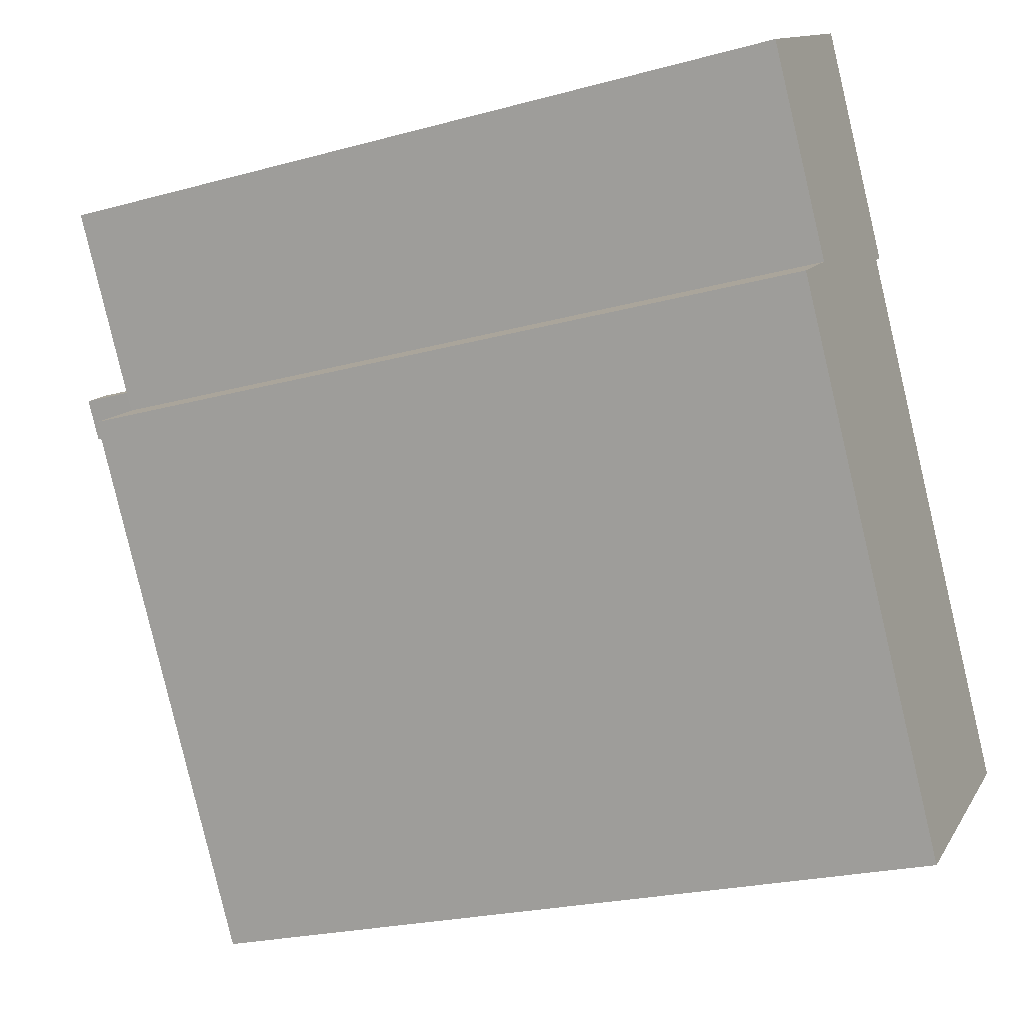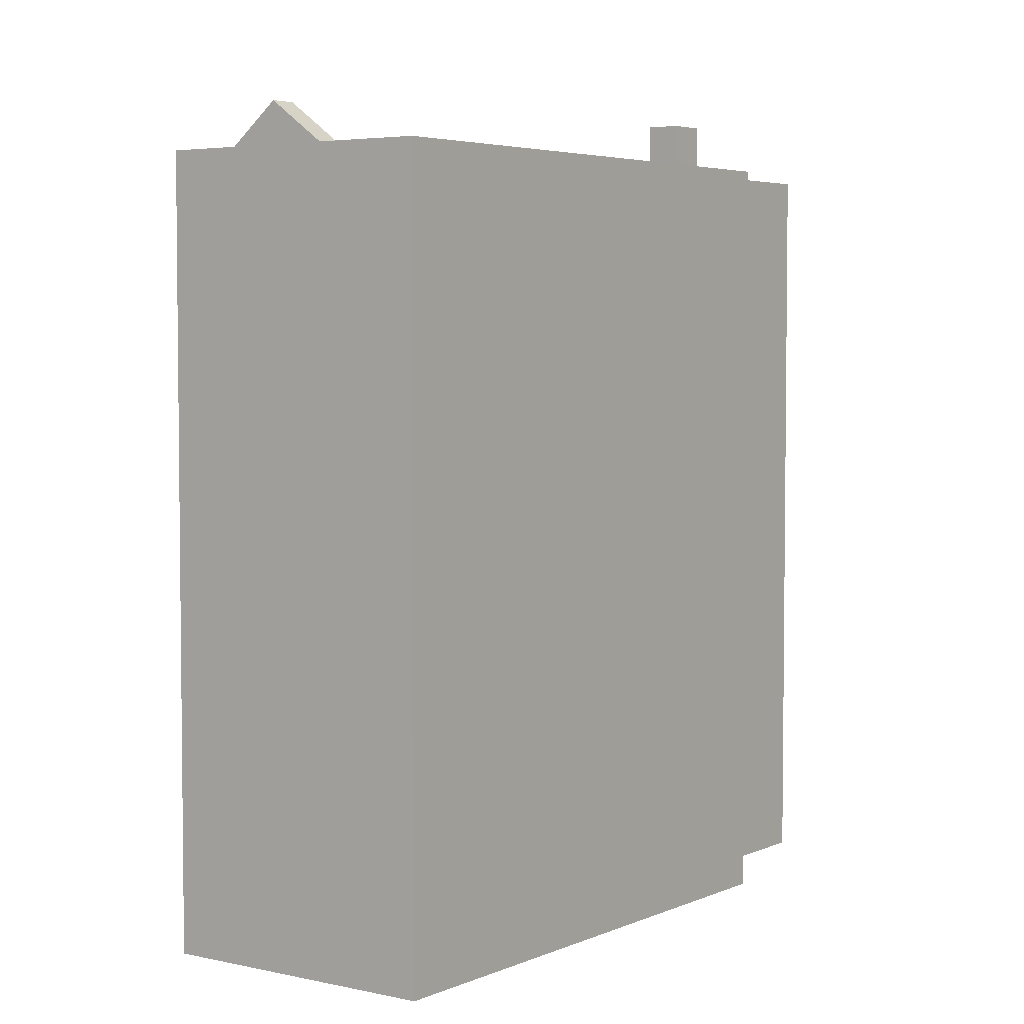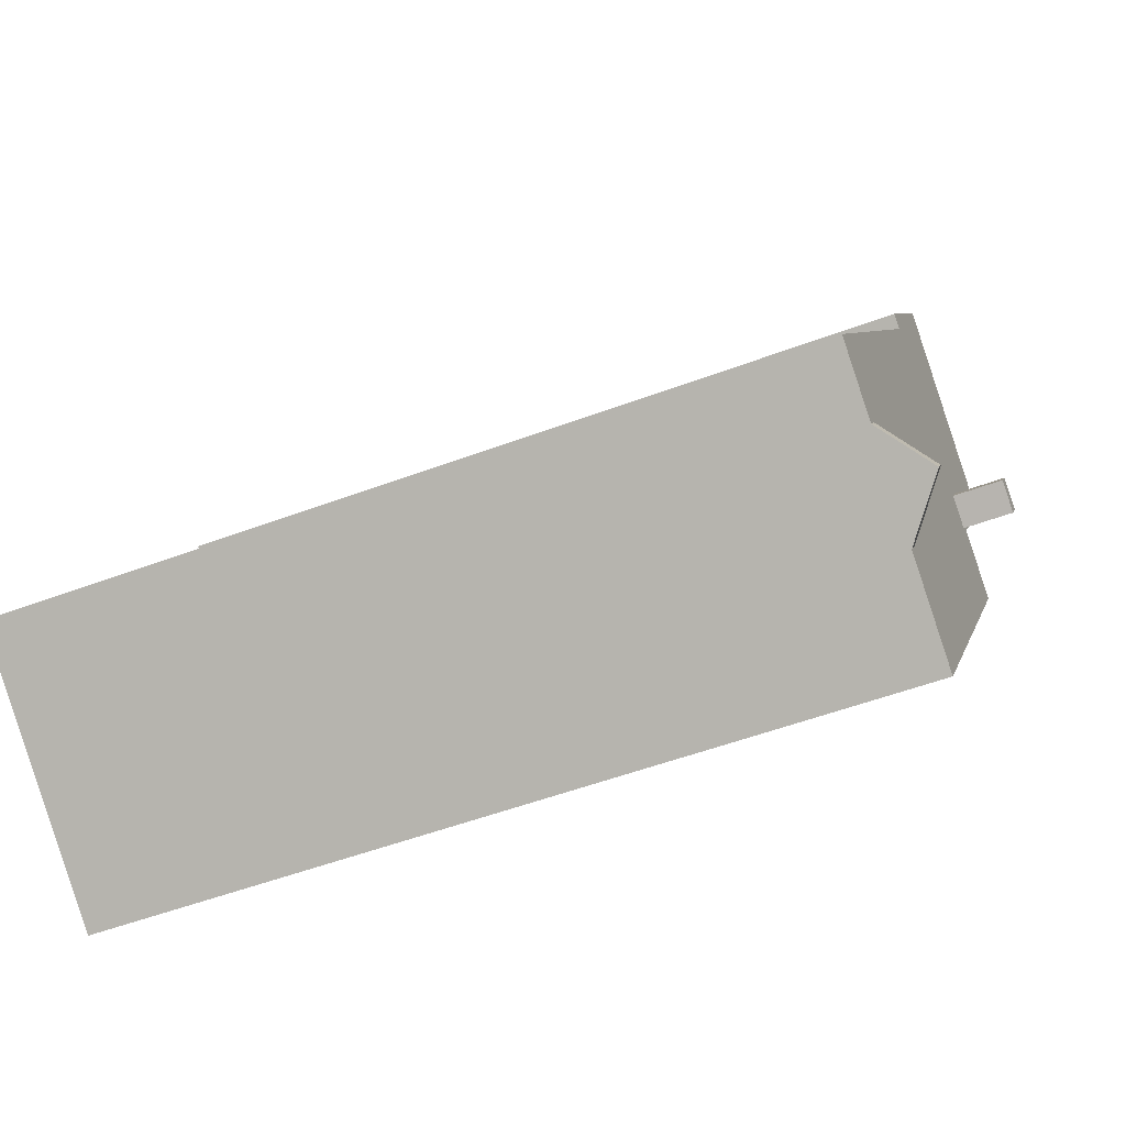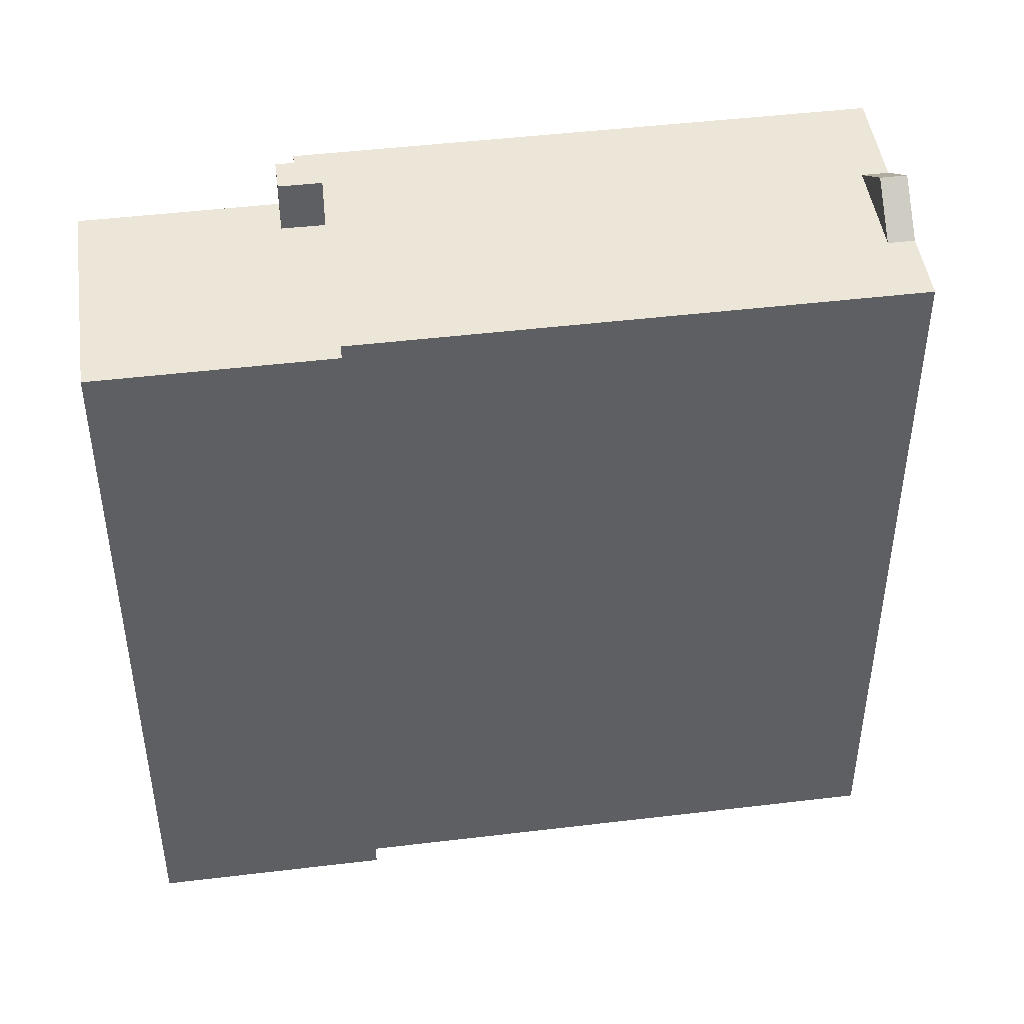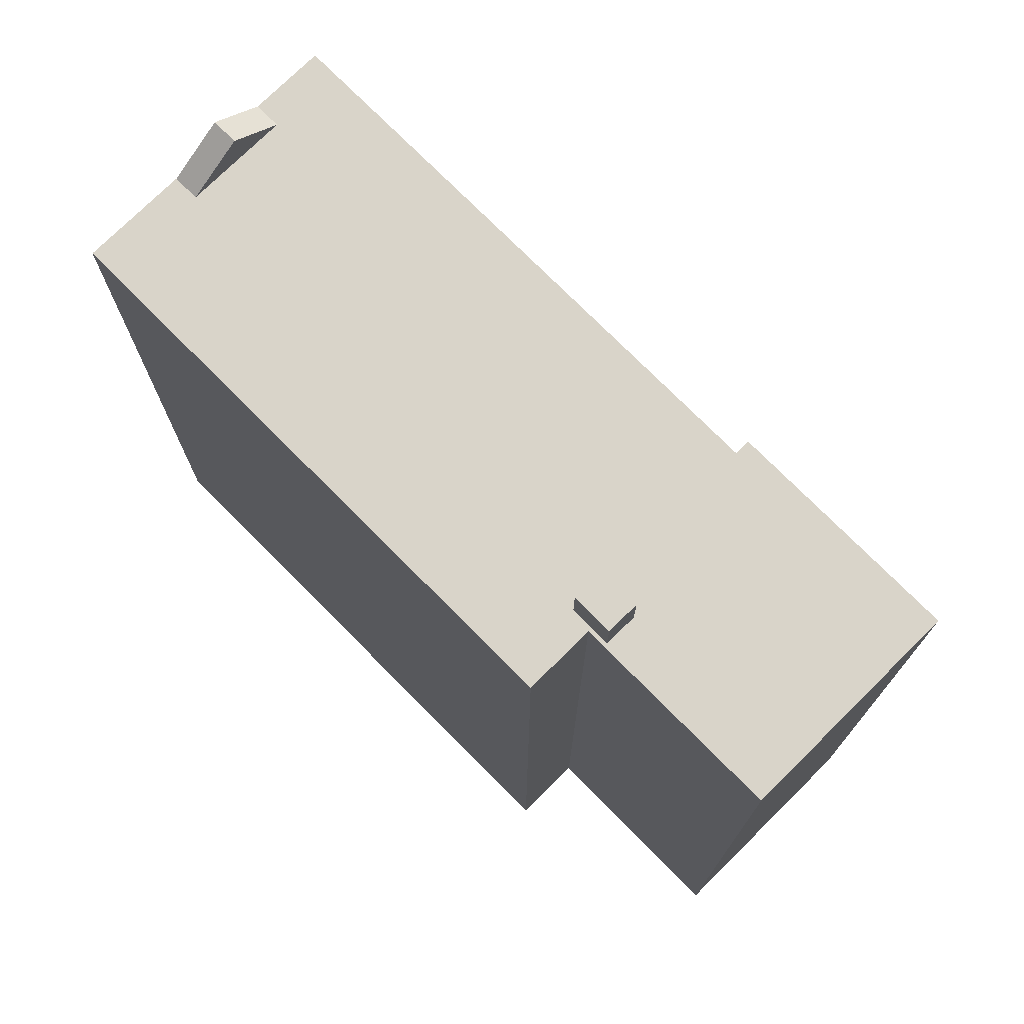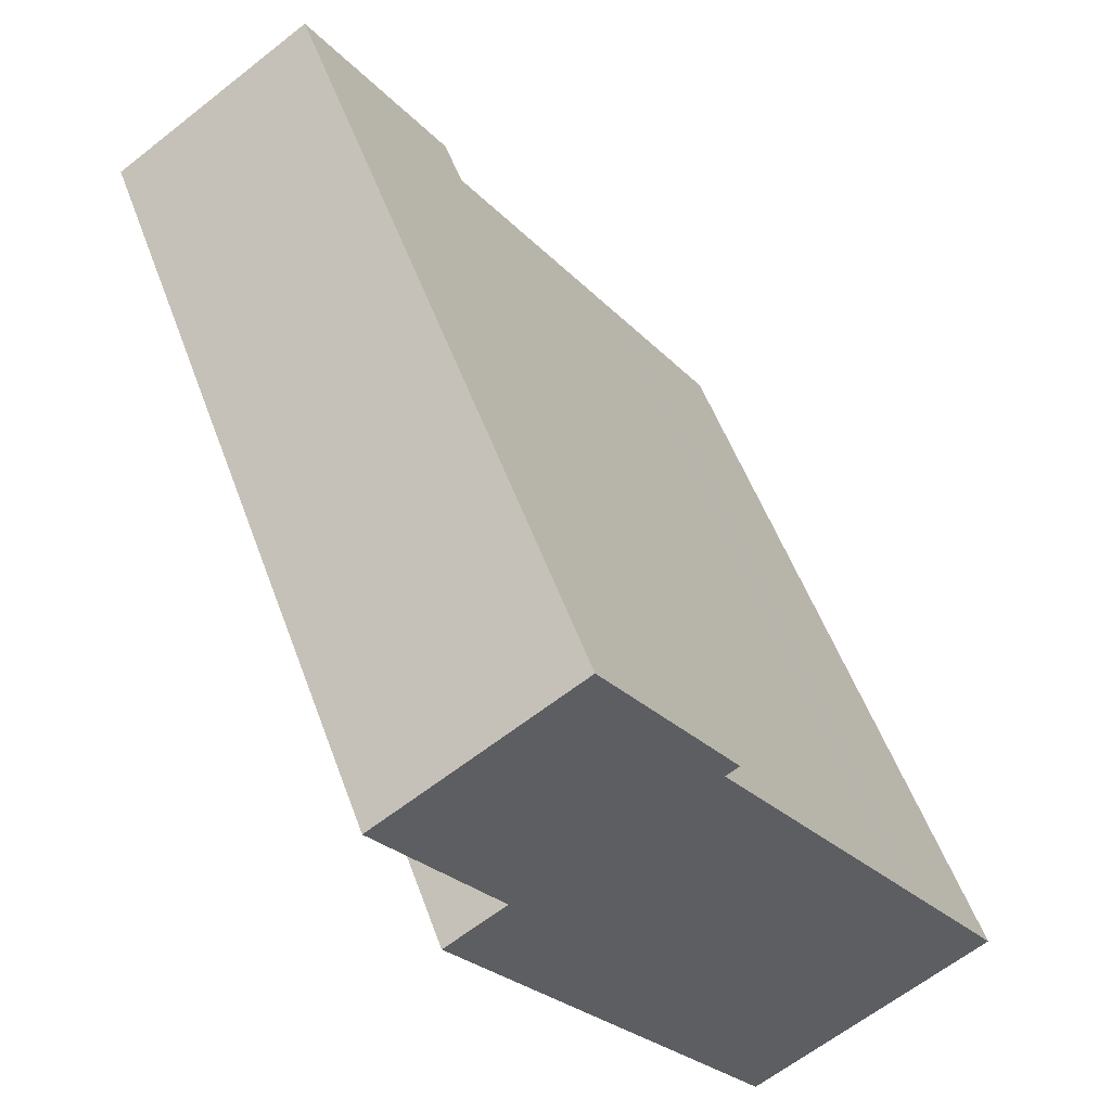
<metadata>
{"format":"obj","ext":"obj","renderer":"f3d","projection":"perspective","resolution":1024,"background":"white","views":[{"elev":-23.4,"azim":-65.3,"up":"+Z"},{"elev":4.2,"azim":-177.3,"up":"+Y"},{"elev":-53.0,"azim":111.9,"up":"+Z"},{"elev":46.2,"azim":48.7,"up":"+Y"},{"elev":74.9,"azim":-78.2,"up":"+Y"},{"elev":52.6,"azim":-19.7,"up":"+Z"}]}
</metadata>
<code>
v -1.592 5.961 6.556
v 0.4049 5.961 3.532
v 0.2039 5.961 3.399
v -4.535 5.961 4.611
v -1.592 5.961 6.556
v -2.402 5.961 2.443
v -2.402 5.961 2.443
v -1.592 5.961 6.556
v 0.2039 5.961 3.399
v -4.535 5.961 4.611
v -2.838 5.961 2.151
v -2.723 5.961 1.87
v -4.535 5.961 4.611
v -2.402 5.961 2.443
v -2.838 5.961 2.151
v -2.402 5.961 2.443
v 0.2039 5.961 3.399
v -2.201 5.961 2.143
v -2.838 5.961 2.151
v -2.669 5.961 1.899
v -2.723 5.961 1.87
v -3.657 5.961 1.253
v 3.053 5.961 -0.9137
v 1.232 5.961 -6.145
v -2.723 5.961 1.87
v -2.669 5.961 1.899
v -2.615 5.961 1.818
v 2.675 5.961 -4.756
v 3.053 5.961 -0.9137
v 3.545 5.961 -1.658
v 2.675 5.961 -4.756
v 3.545 5.961 -1.658
v 2.773 5.961 -4.691
v 3.545 5.961 -1.658
v 4.821 5.961 -3.591
v 3.968 5.961 -4.391
v 3.968 5.961 -4.391
v 4.821 5.961 -3.591
v 4.93 5.961 -3.755
v 3.373 5.961 -4.294
v 3.545 5.961 -1.658
v 3.743 5.961 -4.05
v 3.545 5.961 -1.658
v 3.968 5.961 -4.391
v 3.743 5.961 -4.05
v -2.475 5.961 1.609
v -2.352 5.961 1.692
v 3.053 5.961 -0.9137
v -3.657 5.961 1.253
v -2.475 5.961 1.609
v 3.053 5.961 -0.9137
v -2.723 5.961 1.87
v -2.615 5.961 1.818
v -2.475 5.961 1.609
v -3.657 5.961 1.253
v -2.723 5.961 1.87
v -2.475 5.961 1.609
v 3.114 5.961 -4.466
v 3.545 5.961 -1.658
v 3.373 5.961 -4.294
v 2.773 5.961 -4.691
v 3.545 5.961 -1.658
v 3.114 5.961 -4.466
v 2.397 5.961 -4.94
v 3.053 5.961 -0.9137
v 2.675 5.961 -4.756
v 1.232 5.961 -6.145
v 2.397 5.961 -4.94
v 2.623 5.961 -5.281
v 1.232 5.961 -6.145
v 3.053 5.961 -0.9137
v 2.397 5.961 -4.94
v 1.232 5.961 -6.145
v 2.623 5.961 -5.281
v 1.257 5.961 -6.183
v -2.201 5.961 2.143
v 0.2039 5.961 3.399
v 3.053 5.961 -0.9137
v -2.352 5.961 1.692
v -2.039 5.961 1.902
v 3.053 5.961 -0.9137
v -2.201 5.961 2.143
v 3.053 5.961 -0.9137
v -2.039 5.961 1.902
v 3.114 6.582 -4.466
v 3.743 5.961 -4.05
v 3.968 5.961 -4.391
v 3.114 6.582 -4.466
v 3.968 5.961 -4.391
v 3.34 6.582 -4.807
v 2.397 5.961 -4.94
v 3.114 6.582 -4.466
v 3.34 6.582 -4.807
v 2.623 5.961 -5.281
v -2.838 6.748 2.151
v -2.402 6.748 2.443
v -2.039 6.748 1.902
v -2.475 6.748 1.609
v -4.535 5.961 4.611
v -2.723 5.961 1.87
v -2.723 -5.971 1.87
v -4.535 -5.971 4.611
v -4.535 -5.971 4.611
v -1.592 -5.971 6.556
v -1.592 5.961 6.556
v -4.535 5.961 4.611
v -1.592 -5.971 6.556
v 0.4049 -5.971 3.532
v 0.4049 5.961 3.532
v -1.592 5.961 6.556
v 0.2039 5.961 3.399
v 0.4049 5.961 3.532
v 0.4049 -5.971 3.532
v 0.2039 -5.971 3.399
v 1.628 -5.971 1.243
v 3.053 -5.971 -0.9137
v 3.053 5.961 -0.9137
v 0.2039 5.961 3.399
v 0.2039 -5.971 3.399
v 1.628 -5.971 1.243
v 0.2039 5.961 3.399
v 1.628 -5.971 1.243
v 3.053 5.961 -0.9137
v 3.053 -5.971 -0.9137
v 3.545 -5.971 -1.658
v 3.545 5.961 -1.658
v 3.053 5.961 -0.9137
v 4.183 -5.971 -2.624
v 4.821 -5.971 -3.591
v 4.821 5.961 -3.591
v 3.545 5.961 -1.658
v 3.545 -5.971 -1.658
v 4.183 -5.971 -2.624
v 3.545 5.961 -1.658
v 4.183 -5.971 -2.624
v 4.821 5.961 -3.591
v 4.821 -5.971 -3.591
v 4.93 -5.971 -3.755
v 4.93 5.961 -3.755
v 4.821 5.961 -3.591
v 3.968 5.961 -4.391
v 4.93 5.961 -3.755
v 4.93 -5.971 -3.755
v 3.968 -5.971 -4.391
v 3.34 5.961 -4.807
v 3.968 5.961 -4.391
v 3.968 -5.971 -4.391
v 3.34 -5.971 -4.807
v 2.623 5.961 -5.281
v 3.34 5.961 -4.807
v 3.34 -5.971 -4.807
v 2.623 -5.971 -5.281
v 1.257 5.961 -6.183
v 2.623 5.961 -5.281
v 2.623 -5.971 -5.281
v 1.257 -5.971 -6.183
v 3.34 6.582 -4.807
v 3.968 5.961 -4.391
v 3.34 5.961 -4.807
v 2.623 5.961 -5.281
v 3.34 6.582 -4.807
v 3.34 5.961 -4.807
v 1.232 5.961 -6.145
v 1.257 5.961 -6.183
v 1.257 -5.971 -6.183
v 1.232 -5.971 -6.145
v -3.657 5.961 1.253
v 1.232 5.961 -6.145
v 1.232 -5.971 -6.145
v -3.657 -5.971 1.253
v -3.657 -5.971 1.253
v -2.723 -5.971 1.87
v -2.723 5.961 1.87
v -3.657 5.961 1.253
v 3.114 6.582 -4.466
v 3.373 5.961 -4.294
v 3.743 5.961 -4.05
v 3.114 6.582 -4.466
v 3.114 5.961 -4.466
v 3.373 5.961 -4.294
v 2.773 5.961 -4.691
v 3.114 5.961 -4.466
v 3.114 6.582 -4.466
v 2.675 5.961 -4.756
v 2.773 5.961 -4.691
v 3.114 6.582 -4.466
v 2.397 5.961 -4.94
v 2.675 5.961 -4.756
v 3.114 6.582 -4.466
v -2.838 5.961 2.151
v -2.402 5.961 2.443
v -2.402 6.748 2.443
v -2.838 6.748 2.151
v -2.201 5.961 2.143
v -2.039 5.961 1.902
v -2.039 6.748 1.902
v -2.402 6.748 2.443
v -2.402 5.961 2.443
v -2.201 5.961 2.143
v -2.402 6.748 2.443
v -2.201 5.961 2.143
v -2.039 6.748 1.902
v -2.475 6.748 1.609
v -2.352 5.961 1.692
v -2.475 5.961 1.609
v -2.475 6.748 1.609
v -2.039 6.748 1.902
v -2.039 5.961 1.902
v -2.352 5.961 1.692
v -2.838 6.748 2.151
v -2.669 5.961 1.899
v -2.838 5.961 2.151
v -2.838 6.748 2.151
v -2.475 6.748 1.609
v -2.615 5.961 1.818
v -2.669 5.961 1.899
v -2.615 5.961 1.818
v -2.475 6.748 1.609
v -2.475 5.961 1.609
v -4.535 -5.971 4.611
v -2.723 -5.971 1.87
v -3.657 -5.971 1.253
v 1.232 -5.971 -6.145
v 1.257 -5.971 -6.183
v 2.623 -5.971 -5.281
v 3.34 -5.971 -4.807
v 3.968 -5.971 -4.391
v 4.93 -5.971 -3.755
v 4.821 -5.971 -3.591
v 4.183 -5.971 -2.624
v 3.545 -5.971 -1.658
v 3.053 -5.971 -0.9137
v 1.628 -5.971 1.243
v 0.2039 -5.971 3.399
v 0.4049 -5.971 3.532
v -1.592 -5.971 6.556
g CDNNDG02_0008770
f 1 2 3
f 4 5 6
f 7 8 9
f 10 11 12
f 13 14 15
f 16 17 18
f 19 20 21
f 22 23 24
f 25 26 27
f 28 29 30
f 31 32 33
f 34 35 36
f 37 38 39
f 40 41 42
f 43 44 45
f 46 47 48
f 49 50 51
f 52 53 54
f 55 56 57
f 58 59 60
f 61 62 63
f 64 65 66
f 67 68 69
f 70 71 72
f 73 74 75
f 76 77 78
f 79 80 81
f 82 83 84
f 85 86 87
f 88 89 90
f 91 92 94
f 94 92 93
f 95 97 98
f 95 96 97
f 99 101 102
f 99 100 101
f 106 103 105
f 105 103 104
f 107 109 110
f 107 108 109
f 113 114 112
f 111 112 114
f 115 116 117
f 118 119 120
f 121 122 123
f 125 126 124
f 124 126 127
f 128 129 130
f 131 132 133
f 134 135 136
f 137 139 140
f 137 138 139
f 143 141 142
f 141 143 144
f 145 147 148
f 145 146 147
f 151 149 150
f 149 151 152
f 155 153 154
f 153 155 156
f 157 158 159
f 160 161 162
f 163 164 165
f 166 163 165
f 167 169 170
f 167 168 169
f 171 173 174
f 173 171 172
f 175 176 177
f 178 179 180
f 181 182 183
f 184 185 186
f 187 188 189
f 190 192 193
f 192 190 191
f 194 195 196
f 197 198 199
f 200 201 202
f 203 204 205
f 207 208 209
f 206 207 209
f 210 211 212
f 216 213 214
f 215 216 214
f 217 218 219
f 234 235 236
f 221 234 236
f 221 233 234
f 220 221 236
f 221 222 233
f 222 223 232
f 222 232 233
f 223 224 225
f 223 225 232
f 225 231 232
f 225 226 231
f 226 227 230
f 227 228 229
f 227 229 230
f 226 230 231

</code>
